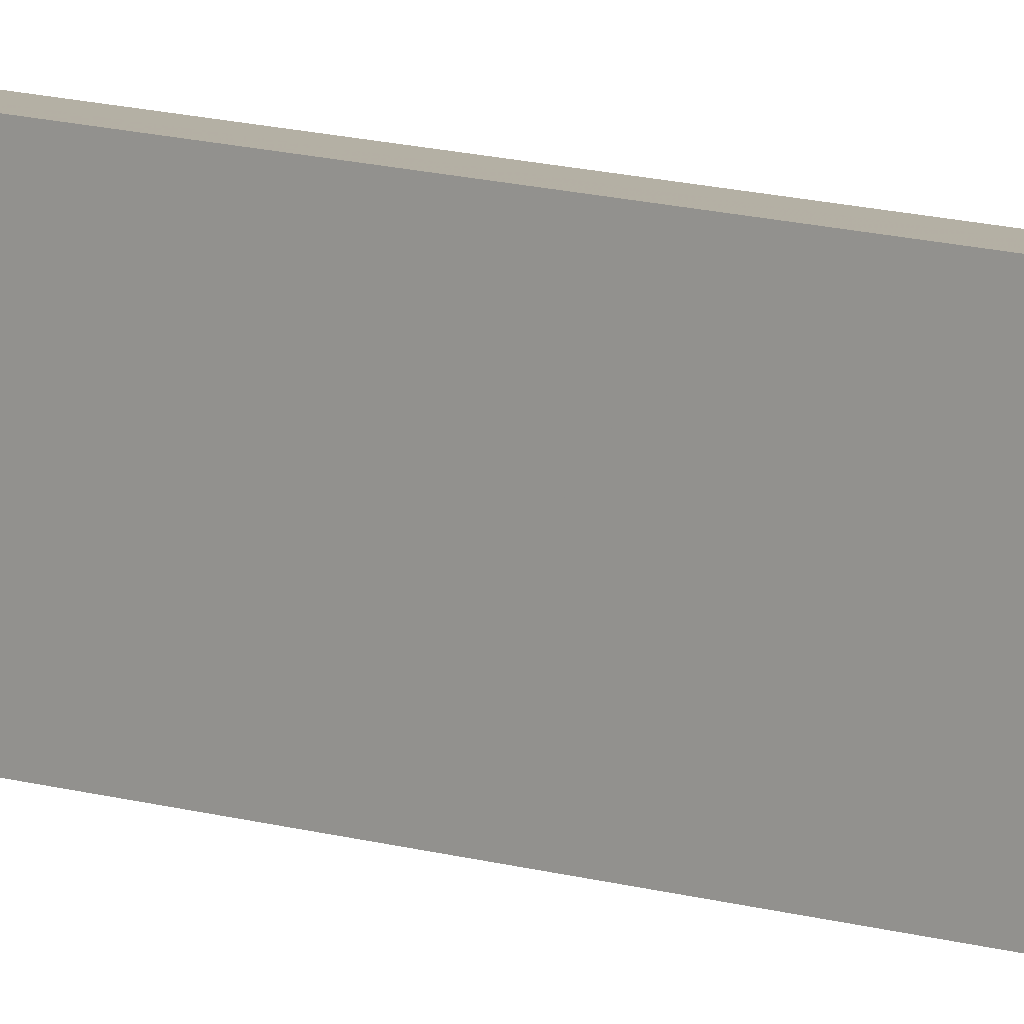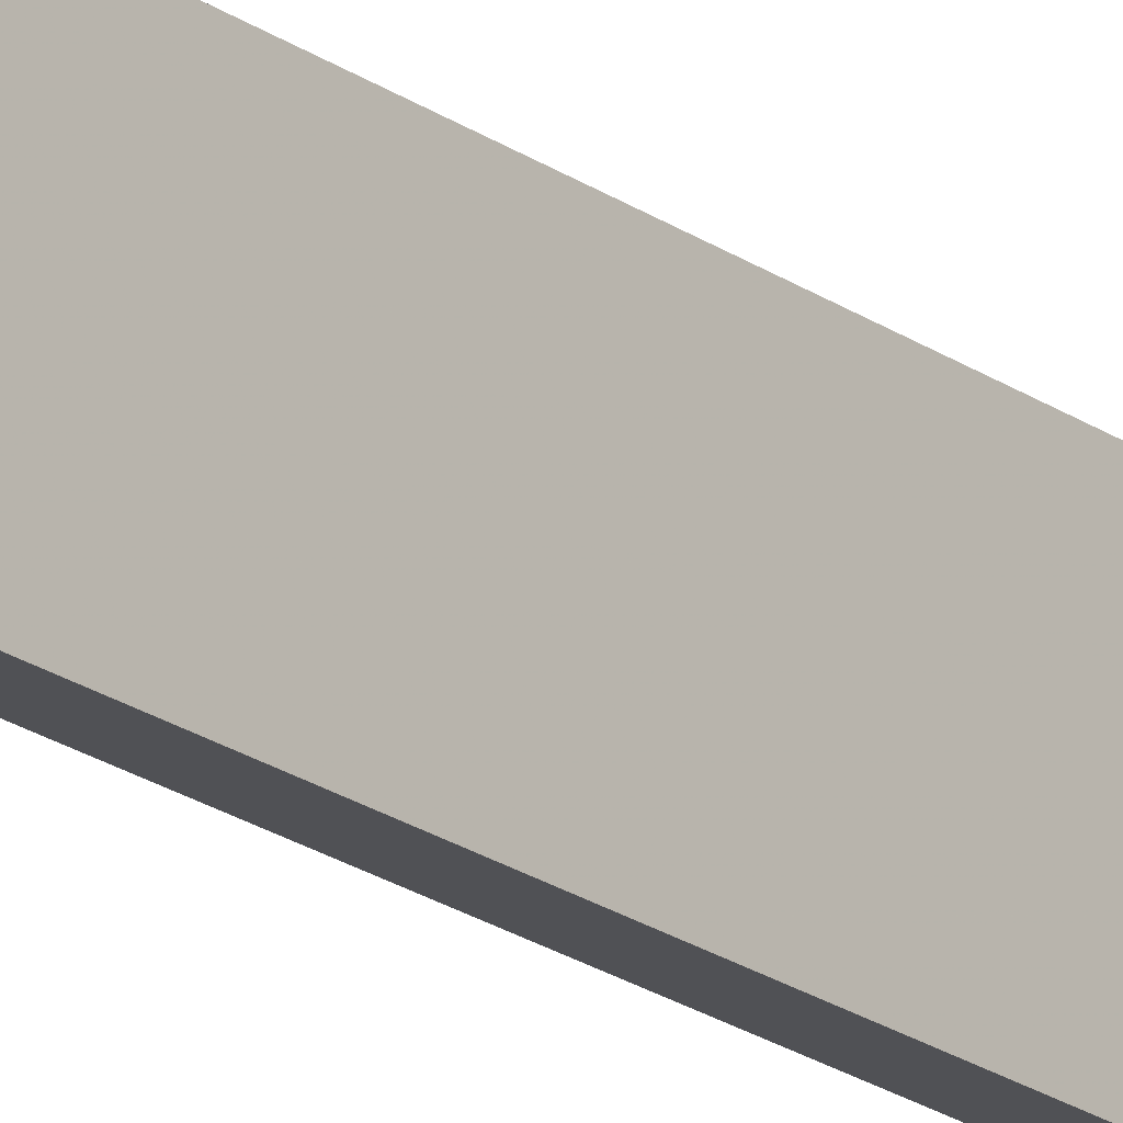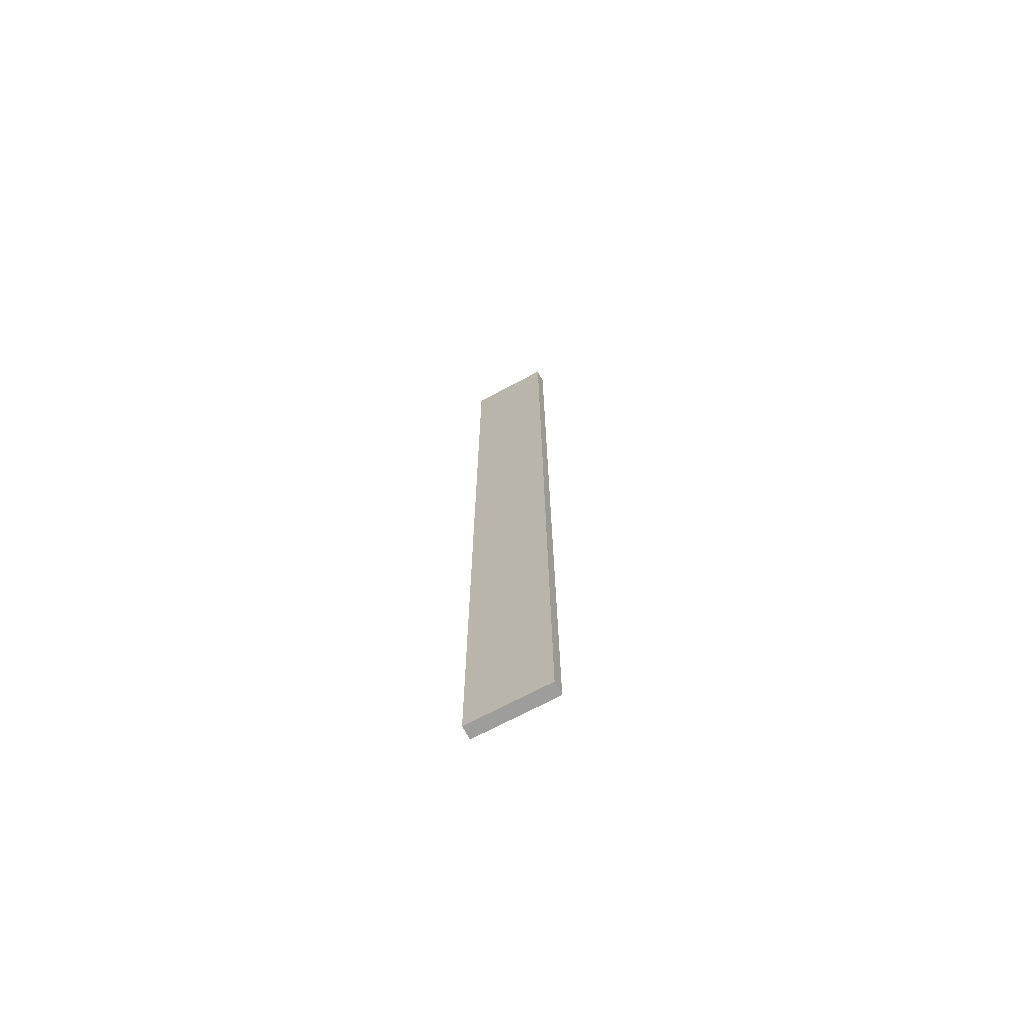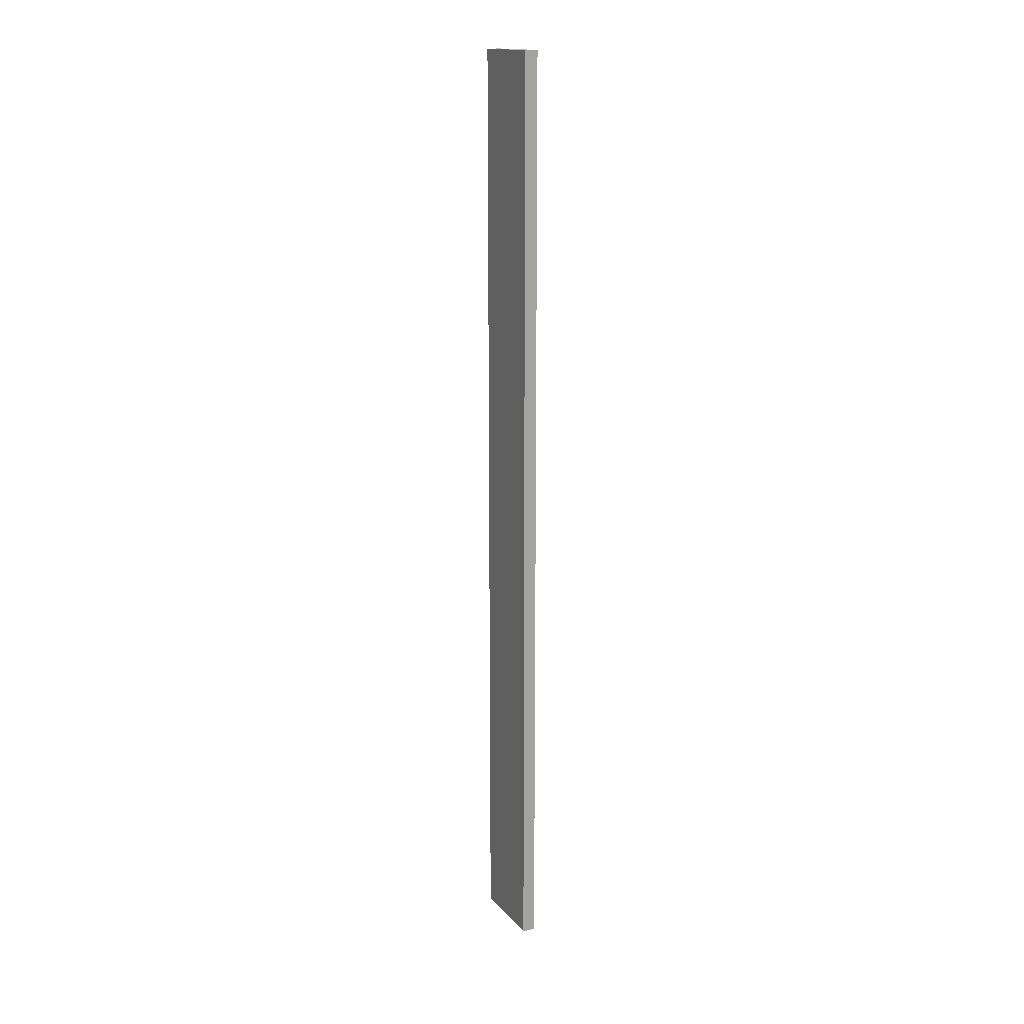
<metadata>
{"format":"obj","ext":"obj","renderer":"f3d","projection":"perspective","resolution":1024,"background":"white","views":[{"elev":11.4,"azim":-52.1,"up":"+Z"},{"elev":-20.2,"azim":37.6,"up":"+Z"},{"elev":-70.3,"azim":-61.9,"up":"+Y"},{"elev":16.1,"azim":-26.4,"up":"+Y"}]}
</metadata>
<code>
o 11643
v 2243 1877 9.583
v 2243 1877 9.583
v 2243 1877 9.521
v 2243 1876 9.583
v 2243 1876 9.583
v 2243 1876 9.583
v 2243 1877 9.583
v 2243 1877 9.521
v 2243 1877 9.521
v 2243 1876 9.521
v 2243 1877 9.521
v 2243 1876 9.583
v 2243 1876 9.521
v 2243 1876 9.583
v 2243 1876 9.521
v 2243 1876 9.521
v 2243 1877 9.583
v 2243 1876 9.583
v 2243 1877 9.521
v 2243 1876 9.521
v 2243 1876 9.521
v 2243 1877 9.583
v 2243 1876 9.583
v 2243 1876 9.521
v 2243 1877 9.521
v 2243 1877 9.521
v 2243 1876 9.521
v 2243 1877 9.521
v 2243 1877 9.583
f 1 2 3
f 1 4 5
f 6 2 7
f 8 9 7
f 10 7 11
f 12 13 14
f 14 15 16
f 17 15 18
f 19 20 21
f 22 23 20
f 24 25 26
f 27 28 29

</code>
